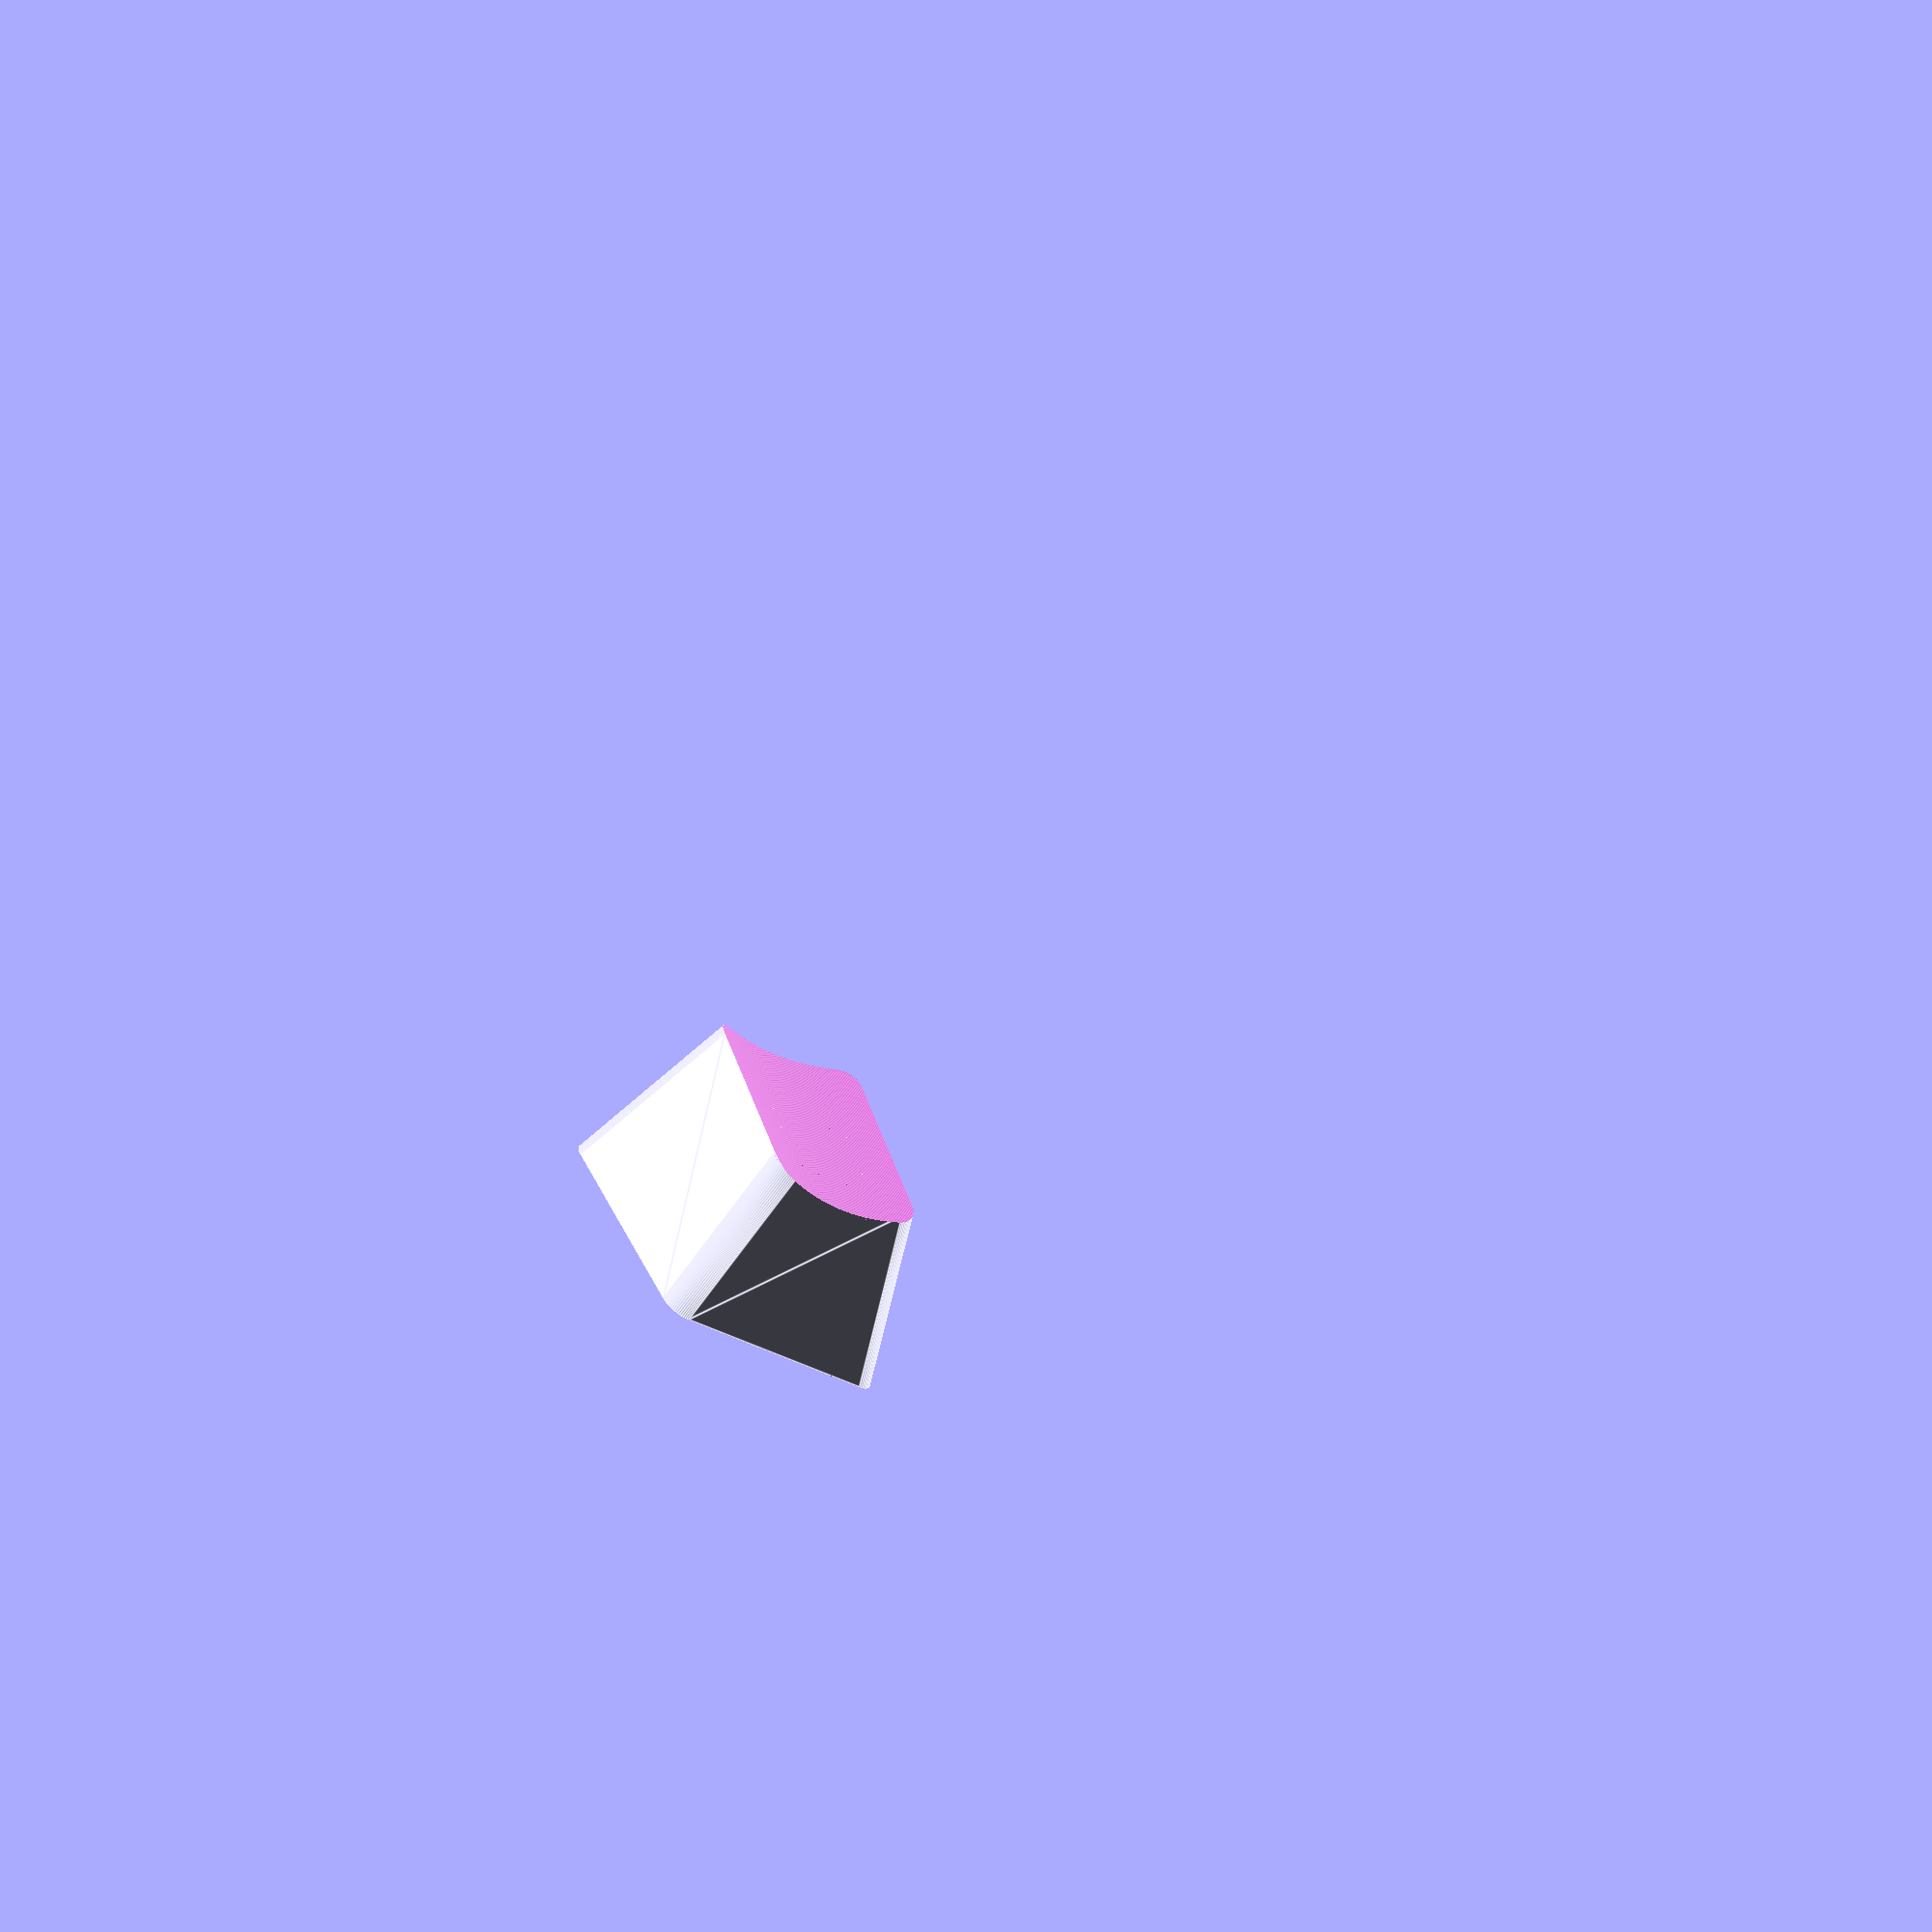
<openscad>
/* [Hidden] */

//change to round things better
$fn = 64;
unit = 19.05;

//scale of inner to outer shape
key_wall_thickness_width  = .8;
key_wall_thickness_height = .8;
key_wall_thickness_depth  = .8;

/* [Key] */

//length in units of key
key_length = 1;


//keycap type, [0:DCS Row 5, 1:DCS Row 1, 2:DCS Row 2, 3:DCS Row 3, 4:DCS Row 4, 5:DSA Row 3, 6:SA Row 1, 7:SA Row 2, 8:SA Row 3, 9:SA Row 4, 10:DCS Row 4 Spacebar]
key_profile = 0;



/* [Brim] */

//connector brim
//enable brim for connector
has_brim = 0;
//brim radius. 11 ensconces normal keycap stem in normal keycap
brim_radius = 11;
//brim depth
brim_depth = .3;



/* [Stabilizers] */

//whether stabilizer connectors are enabled
stabilizers = 0;

//stabilizer distance in mm
stabilizer_distance = 50;


/* [Dish] */

// invert dishing. mostly for spacebar
inverted_dish = 0;

/* [Stem] */

// cherry MX or Alps stem, or totally broken circular cherry stem [0..2]
stem_profile = 0;

// how inset the stem is from the bottom of the key. experimental. requires support
stem_inset = 0;

// stem offset in units NOT MM. for stepped caps lock
stem_offset = 0;

//profile specific stuff

/*
 Here we have, for lack of a better implementation, an array
 that defines the more intimate aspects of a key.
 order is thus:
 1. Bottom Key Width: width of the immediate bottom of the key
 2. Bottom Key Height: height of the immediate bottom of the key
 3. Top Key Width Difference: mm to subtract from bottom key width to create top key width
 4. Top Key Height Difference: mm to subtract from bottom key height to create top key height
 5. total Depth: how tall the total in the switch is before dishing
 6. Top Tilt: X rotation of the top. Top and dish obj are rotated
 7. Top Skew: Y skew of the top of the key relative to the bottom. DCS has some, DSA has none (its centered)
 8. Dish Type: type of dishing. check out dish function for the options
 9. Dish Depth: how many mm to cut into the key with
 10. Dish Radius: radius of dish obj, the Sphere or Cylinder that cuts into the keycap
*/

key_profiles = [

	//DCS Profile

	[ //DCS ROW 5
		18.16,  // Bottom Key Width
		18.16,  // Bottom Key Height
		6,   // Top Key Width Difference
		4,   // Top Key Height Difference
		11.5, // total Depth
		-6,  // Top Tilt
		1.75,// Top Skew

		//Dish Profile

		0,   // Dish Type
		1,   // Dish Depth
		0,   // Dish Skew X
		0    // DIsh Skew Y
	],
	[ //DCS ROW 1
		18.16,  // Bottom Key Width
		18.16,  // Bottom Key Height
		6,   // Top Key Width Difference
		4,   // Top Key Height Difference
		8.5, // total Depth
		-1,  // Top Tilt
		1.75,// Top Skew

		//Dish Profile

		0,   // Dish Type
		1,   // Dish Depth
		0,   // Dish Skew X
		0    // DIsh Skew Y
	],
	[ //DCS ROW 2
		18.16,  // Bottom Key Width
		18.16,  // Bottom Key Height
		6.2,   // Top Key Width Difference
		4,   // Top Key Height Difference
		7.5, // total Depth
		3,  // Top Tilt
		1.75,// Top Skew

		//Dish Profile

		0,   // Dish Type
		1,   // Dish Depth
		0,   // Dish Skew X
		0    // DIsh Skew Y
	],
	[ //DCS ROW 3
		18.16,  // Bottom Key Width
		18.16,  // Bottom Key Height
		6,   // Top Key Width Difference
		4,   // Top Key Height Difference
		6.2, // total Depth
		7,  // Top Tilt
		1.75,// Top Skew

		//Dish Profile

		0,   // Dish Type
		1,   // Dish Depth
		0,   // Dish Skew X
		0    // DIsh Skew Y
	],
	[ //DCS ROW 4
		18.16,  // Bottom Key Width
		18.16,  // Bottom Key Height
		6,   // Top Key Width Difference
		4,   // Top Key Height Difference
		6.2, // total Depth
		16,  // Top Tilt
		1.75,// Top Skew

		//Dish Profile

		0,   // Dish Type
		1,   // Dish Depth
		0,   // Dish Skew X
		0    // DIsh Skew Y
	],

	//DSA Profile

	[ //DSA ROW 3
	  18.4,  // Bottom Key Width
	  18.4,  // Bottom Key Height
	  5.7, // Top Key Width Difference
	  5.7, // Top Key Height Difference
	  7.4, // total Depth
	  0,   // Top Tilt
	  0,   // Top Skew

	  //Dish Profile

	  1,   // Dish Type
	  1.2, // Dish Depth
	  0,   // Dish Skew X
	  0    // DIsh Skew Y
	],

	//SA Proile

	[ //SA ROW 1
		18.4,  // Bottom Key Width
	  18.4,  // Bottom Key Height
	  5.7, // Top Key Width Difference
	  5.7, // Top Key Height Difference
	  13.73, // total Depth, fudged
	  -14,   // Top Tilt
	  0,   // Top Skew

	  //Dish Profile

	  1,   // Dish Type
	  1.2, // Dish Depth
	  0,   // Dish Skew X
	  0    // DIsh Skew Y
	],
	[ //SA ROW 2
		18.4,  // Bottom Key Width
	  18.4,  // Bottom Key Height
	  5.7, // Top Key Width Difference
	  5.7, // Top Key Height Difference
	  11.73, // total Depth
	  -7,   // Top Tilt
	  0,   // Top Skew

	  //Dish Profile

	  1,   // Dish Type
	  1.2, // Dish Depth
	  0,   // Dish Skew X
	  0    // DIsh Skew Y
	],
	[ //SA ROW 3
		18.4,  // Bottom Key Width
	  18.4,  // Bottom Key Height
	  5.7, // Top Key Width Difference
	  5.7, // Top Key Height Difference
	  11.73, // total Depth
	  0,   // Top Tilt
	  0,   // Top Skew

	  //Dish Profile

	  1,   // Dish Type
	  1.2, // Dish Depth
	  0,   // Dish Skew X
	  0    // DIsh Skew Y
	],
	[ //SA ROW 4
		18.4,  // Bottom Key Width
	  18.4,  // Bottom Key Height
	  5.7, // Top Key Width Difference
	  5.7, // Top Key Height Difference
	  11.73, // total Depth
	  7,   // Top Tilt
	  0,   // Top Skew

	  //Dish Profile

	  1,   // Dish Type
	  1.2, // Dish Depth
	  0,   // Dish Skew X
	  0    // DIsh Skew Y
	],
	[ //DCS ROW 4 SPACEBAR
		18.16,  // Bottom Key Width
		18.16,  // Bottom Key Height
		6,   // Top Key Width Difference
		4,   // Top Key Height Difference
		6.2, // total Depth
		16,  // Top Tilt
		1.75,// Top Skew

		//Dish Profile

		2,   // Dish Type
		1,   // Dish Depth
		0,   // Dish Skew X
		0    // DIsh Skew Y
	],
];

//centered
module roundedRect(size, radius) {
	x = size[0];
	y = size[1];
	z = size[2];

	translate([-x/2,-y/2,0])
	linear_extrude(height=z)
	hull() {
		translate([radius, radius, 0])
		circle(r=radius);

		translate([x - radius, radius, 0])
		circle(r=radius);

		translate([x - radius, y - radius, 0])
		circle(r=radius);

		translate([radius, y - radius, 0])
		circle(r=radius);
	}
}

//bottom we can use to anchor things
module inside(key_profile)
{
	difference(){
		translate([0,0,50])
		cube([100,100,100],center=true);

		translate([0,0,-.1])
		shape(key_profile, 3);
	}
}

module cherry_stem(){
	// cross length
	cross_length = 4.4;
    //extra vertical cross length - the extra length of the up/down bar of the cross
    extra_vertical_cross_length = 1.1;
	//dimensions of connector
	// outer cross extra length in x
	extra_outer_cross_width = 2.10;
	// outer cross extra length in y
	extra_outer_cross_height = 1.0;
	// dimensions of cross
	// horizontal cross bar width
	horizontal_cross_width = 1.4;
	// vertical cross bar width
	vertical_cross_width = 1.3;
	// cross depth, stem height is 3.4mm
	cross_depth = 4;

	difference(){
		union(){
            if (stem_profile != 2){
                translate([
                    -(cross_length+extra_outer_cross_width)/2,
                    -(cross_length+extra_outer_cross_height)/2,
                    stem_inset
                ])
    			cube([ // the base of the stem, the part the cruciform digs into
					cross_length+extra_outer_cross_width,
					cross_length+extra_outer_cross_height,
					50
    			]);
            } else {
                cylinder(
                    d = cross_length+extra_outer_cross_height,
                    h = 50
                );
            }
			if (has_brim == 1){ cylinder(r=brim_radius,h=brim_depth); }
		}
		//the cross part of the steam
		translate([0,0,(cross_depth)/2 + stem_inset]){
	        cube([vertical_cross_width,cross_length+extra_vertical_cross_length,cross_depth], center=true );
	        cube([cross_length,horizontal_cross_width,cross_depth], center=true );
	    }
	}
}

module alps_stem(){
	cross_depth = 40;
	width = 4.45;
	height = 2.25;

	base_width = 12;
	base_height = 15;

	//translate([0,0,cross_depth + 50/2]) cube([base_width, base_height, 50], center=true);
	translate([0,0,cross_depth/2 + stem_inset]){
		cube([width,height,cross_depth], center = true);
	}
}

//whole connector
module connector(key_profile,has_brim){
	difference(){
		//TODO can I really not do an array index here?
		translate([-unit * stem_offset, 0, 0])
		union(){
			if(stem_profile == 0 || stem_profile == 2) cherry_stem();
			if(stem_profile == 1) alps_stem();
		}
		inside(key_profile);
	}
}

//stabilizer connectors 
module stabilizer_connectors(key_profile,has_brim){
	translate([stabilizer_distance,0,0]) connector(key_profile, has_brim);
	translate([-stabilizer_distance,0,0]) connector(key_profile, has_brim);
}

//i h8 u scad
module shape(key_profile, thickness){

	bottom_key_width = key_profile[0] ;
	bottom_key_height = key_profile[1];
	top_key_width_difference = key_profile[2];
	top_key_height_difference = key_profile[3];
	total_depth = key_profile[4] - thickness;
	top_tilt = key_profile[5];
	top_skew = key_profile[6];

    if (inverted_dish == 1){
		difference(){
			union(){
				shape_hull(key_profile, thickness, 1);
				dish(key_profile, thickness);
			}
			outside(key_profile, thickness);
		}
	}
	else{
		difference(){
			shape_hull(key_profile, thickness, 1);	
			dish(key_profile, thickness);
		}
	}
}

//conicalish clipping shape to trim things off the outside of the keycap
// literally just a key with height of 2 to make sure nothing goes awry with dishing etc
module outside(key_profile, thickness){
	difference(){
		cube([100000,100000,100000],center = true);
		shape_hull(key_profile, thickness, 2);
	}
}

//super basic hull shape without dish
module shape_hull(key_profile, thickness, modifier){
	bottom_key_width = key_profile[0] ;
	bottom_key_height = key_profile[1];
	top_key_width_difference = key_profile[2];
	top_key_height_difference = key_profile[3];
	total_depth = key_profile[4] - thickness;
	top_tilt = key_profile[5];
	top_skew = key_profile[6];

	hull(){
		roundedRect([bottom_key_width*key_length - thickness,bottom_key_height - thickness,.001],1.5);

		translate([0,top_skew,total_depth * modifier])
		rotate([-top_tilt,0,0])
		roundedRect([bottom_key_width*key_length - thickness -top_key_width_difference * modifier,bottom_key_height - thickness -top_key_height_difference * modifier,.001],1.5);
	}
}

//dish selector
module dish(key_profile){ //this thing is a monster
	dish_type = key_profile[7];

	if(dish_type == 0){ // cylindrical dish
		cylindrical_dish(key_profile);
	}
	else if (dish_type == 1) { // spherical dish
		spherical_dish(key_profile);
	}
	else if (dish_type == 2){ // SIDEWAYS cylindrical dish - used for spacebar
		sideways_cylindrical_dish(key_profile);
	}
    else if (dish_type == 3){
    	// no dish
    }
}

module cylindrical_dish(key_profile){ 
	// names, so I don't go crazy
	total_key_width = key_profile[0];
	total_key_height = key_profile[1];
	width_difference = key_profile[2];
	height_difference = key_profile[3];
	total_depth = key_profile[4];
	top_tilt = key_profile[5];
	top_skew = key_profile[6];
	dish_type = key_profile[7];
	dish_depth = key_profile[8];
	dish_skew_x = key_profile[9];
	dish_skew_y = key_profile[10];

	//dependant variables
	key_width = total_key_width * key_length - width_difference;
	key_height = total_key_height - height_difference;

	/* we do some funky math here
	 * basically you want to have the dish "dig in" to the keycap x millimeters
	 * in order to do that you have to solve a small (2d) system of equations
	 * where the chord of the spherical cross section of the dish is
	 * the width of the keycap.
	 */
	// the distance you have to move the dish up so it digs in dish_depth millimeters
	chord_length = (pow(key_width, 2) - 4 * pow(dish_depth, 2)) / (8 * dish_depth);
	//the radius of the dish
	rad = (pow(key_width, 2) + 4 * pow(dish_depth, 2)) / (8 * dish_depth);

	if (inverted_dish == 1){
		translate([dish_skew_x, top_skew + dish_skew_y, total_depth])
		rotate([90-top_tilt,0,0])
		translate([0,-chord_length,0])
		cylinder(h=100,r=rad, $fn=1024, center=true);
	}
	else{
		translate([dish_skew_x, top_skew + dish_skew_y, total_depth])
		rotate([90-top_tilt,0,0])
		translate([0,chord_length,0])
		cylinder(h=100,r=rad, $fn=1024, center=true);
	}

}

module spherical_dish(key_profile){ 
	// names, so I don't go crazy
	total_key_width = key_profile[0];
	total_key_height = key_profile[1];
	width_difference = key_profile[2];
	height_difference = key_profile[3];
	total_depth = key_profile[4];
	top_tilt = key_profile[5];
	top_skew = key_profile[6];
	dish_type = key_profile[7];
	dish_depth = key_profile[8];
	dish_skew_x = key_profile[9];
	dish_skew_y = key_profile[10];

	//dependant variables
	key_width = total_key_width * key_length - width_difference;
	key_height = total_key_height - height_difference;

	//same thing as the cylindrical dish here, but we need the corners to just touch - so we have to find the hypotenuse of the top
	chord = pow((pow(key_width,2) + pow(key_height, 2)),0.5); //getting diagonal of the top

	// the distance you have to move the dish up so it digs in dish_depth millimeters
	chord_length = (pow(chord, 2) - 4 * pow(dish_depth, 2)) / (8 * dish_depth);
	//the radius of the dish
	rad = (pow(chord, 2) + 4 * pow(dish_depth, 2)) / (8 * dish_depth);

	if (inverted_dish == 1){
		translate([dish_skew_x, top_skew + dish_skew_y, total_depth])
        rotate([-top_tilt,0,0])
		translate([0,0,-chord_length])
		sphere(r=rad, $fn=256);
	}
	else{
		translate([dish_skew_x, top_skew + dish_skew_y, total_depth])
        rotate([-top_tilt,0,0])
		translate([0,0,chord_length])
		sphere(r=rad, $fn=256);
	}
}

module sideways_cylindrical_dish(key_profile){
	// names, so I don't go crazy
	total_key_width = key_profile[0];
	total_key_height = key_profile[1];
	width_difference = key_profile[2];
	height_difference = key_profile[3];
	total_depth = key_profile[4];
	top_tilt = key_profile[5];
	top_skew = key_profile[6];
	dish_type = key_profile[7];
	dish_depth = key_profile[8];
	dish_skew_x = key_profile[9];
	dish_skew_y = key_profile[10];

	//dependant variables
	key_width = total_key_width * key_length - width_difference;
	key_height = total_key_height - height_difference;


	chord_length = (pow(key_height, 2) - 4 * pow(dish_depth, 2)) / (8 * dish_depth);
	rad = (pow(key_height, 2) + 4 * pow(dish_depth, 2)) / (8 * dish_depth);

	if (inverted_dish == 1){
		translate([dish_skew_x, top_skew + dish_skew_y, total_depth])
		rotate([90,top_tilt,90])
		translate([0,-chord_length,0])
		cylinder(h=key_width + 20,r=rad, $fn=1024, center=true); // +20 just cuz
	}
	else{
		translate([dish_skew_x, top_skew + dish_skew_y, total_depth])
		rotate([90,top_tilt,90])
		translate([0,chord_length,0])
		cylinder(h=key_width + 20,r=rad, $fn=1024, center=true);
	}
}

//actual full key with space carved out and keystem/stabilizer connectors
module key(key_profile){
	union(){
		difference(){
			shape(key_profile, 0);

			translate([0,0,-.1])
			shape(key_profile, 3);
		}
		connector(key_profile,has_brim);
		if (stabilizers == 1){
			stabilizer_connectors(key_profile,has_brim);
		}
	}
}






// ACTUAL OUTPUT
key(key_profiles[key_profile]);






// non-implemented ISO enter test stuff

// NOT 3D, NOT CENTERED
module fakeISOEnter(){
    z = 0.001;
    radius = 2;
    unit = 18.16; // TODO probably not

    pointArray = [
        [0 + radius,0 + radius],
        [unit*1.25 - radius, 0 + radius],
        [unit*1.25  - radius, unit*2  - radius],
        [unit*-.25 + radius, unit*2  - radius],
        [unit*-.25 + radius, unit*1  + radius],
        [0 + radius, unit*1  + radius]
    ];

    minkowski(){
        circle(r=radius, $fn=24);
        polygon(points=pointArray);
    }
}

module ISOEnterShapeHull(key_profile, thickness, modifier){
    unit = 18.16; // TODO probably not

    bottom_key_width = key_profile[0] ;
    bottom_key_height = key_profile[1];
    top_key_width_difference = key_profile[2];
    top_key_height_difference = key_profile[3];
    total_depth = key_profile[4] - thickness;
    top_tilt = key_profile[5];
    top_skew = key_profile[6];

    top_width_scale_difference = (bottom_key_width - top_key_width_difference) / (bottom_key_width);
    top_height_scale_difference = (bottom_key_width - top_key_width_difference) / (bottom_key_width);

    linear_extrude(height=total_depth*modifier, scale=[top_width_scale_difference, top_height_scale_difference]){
        translate([-unit*.5, -unit*1.5]) minkowski(){
            fakeISOEnter();
        }
    }
}
</openscad>
<views>
elev=64.6 azim=334.1 roll=324.2 proj=o view=edges
</views>
